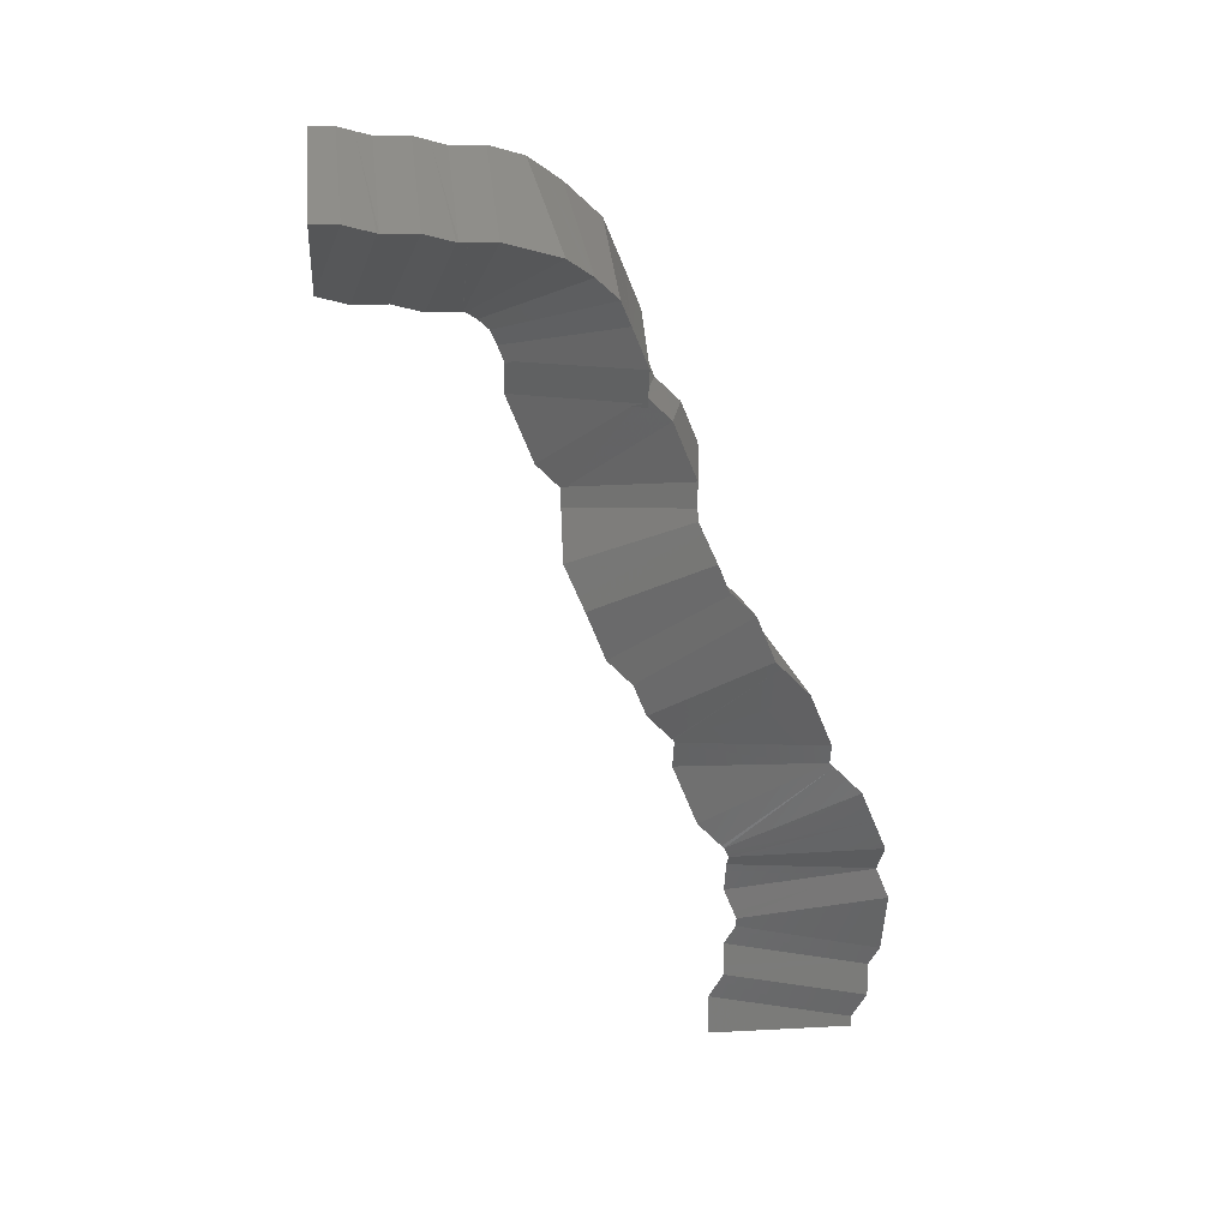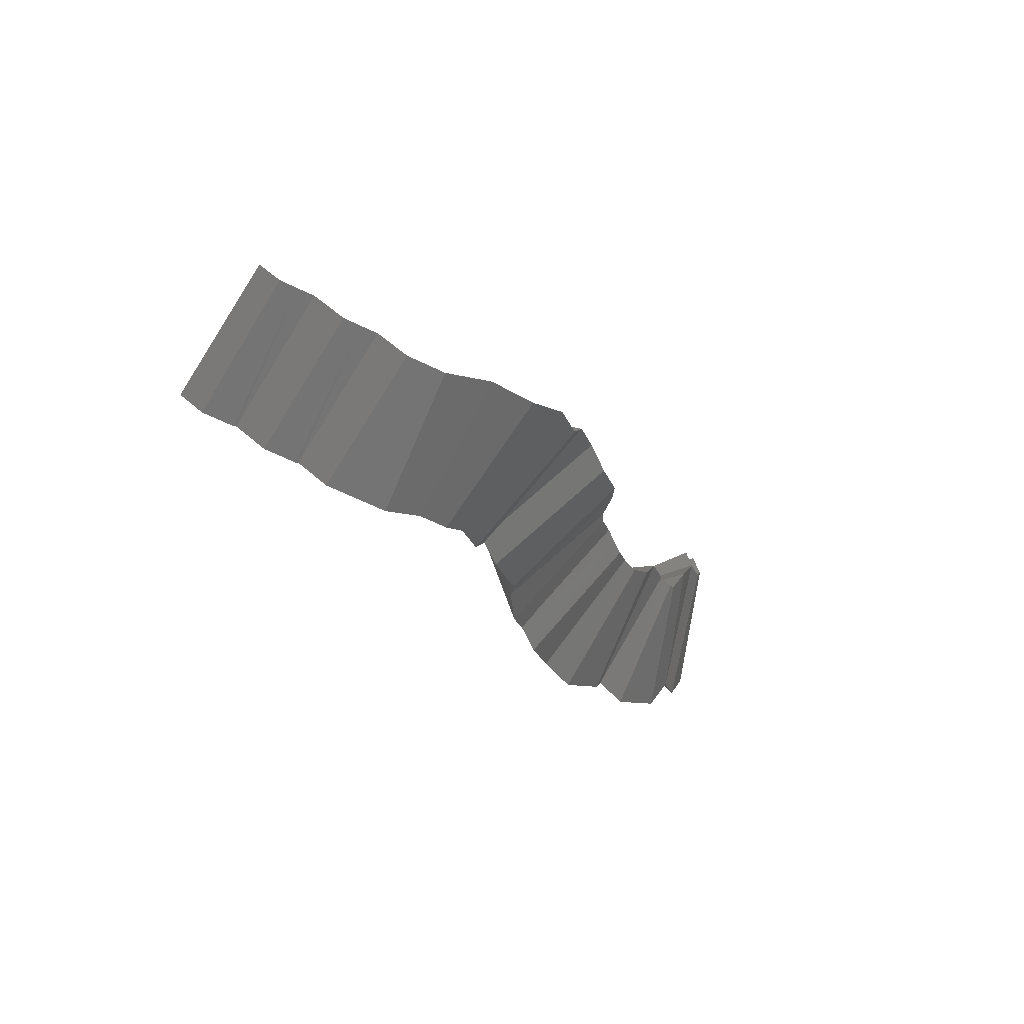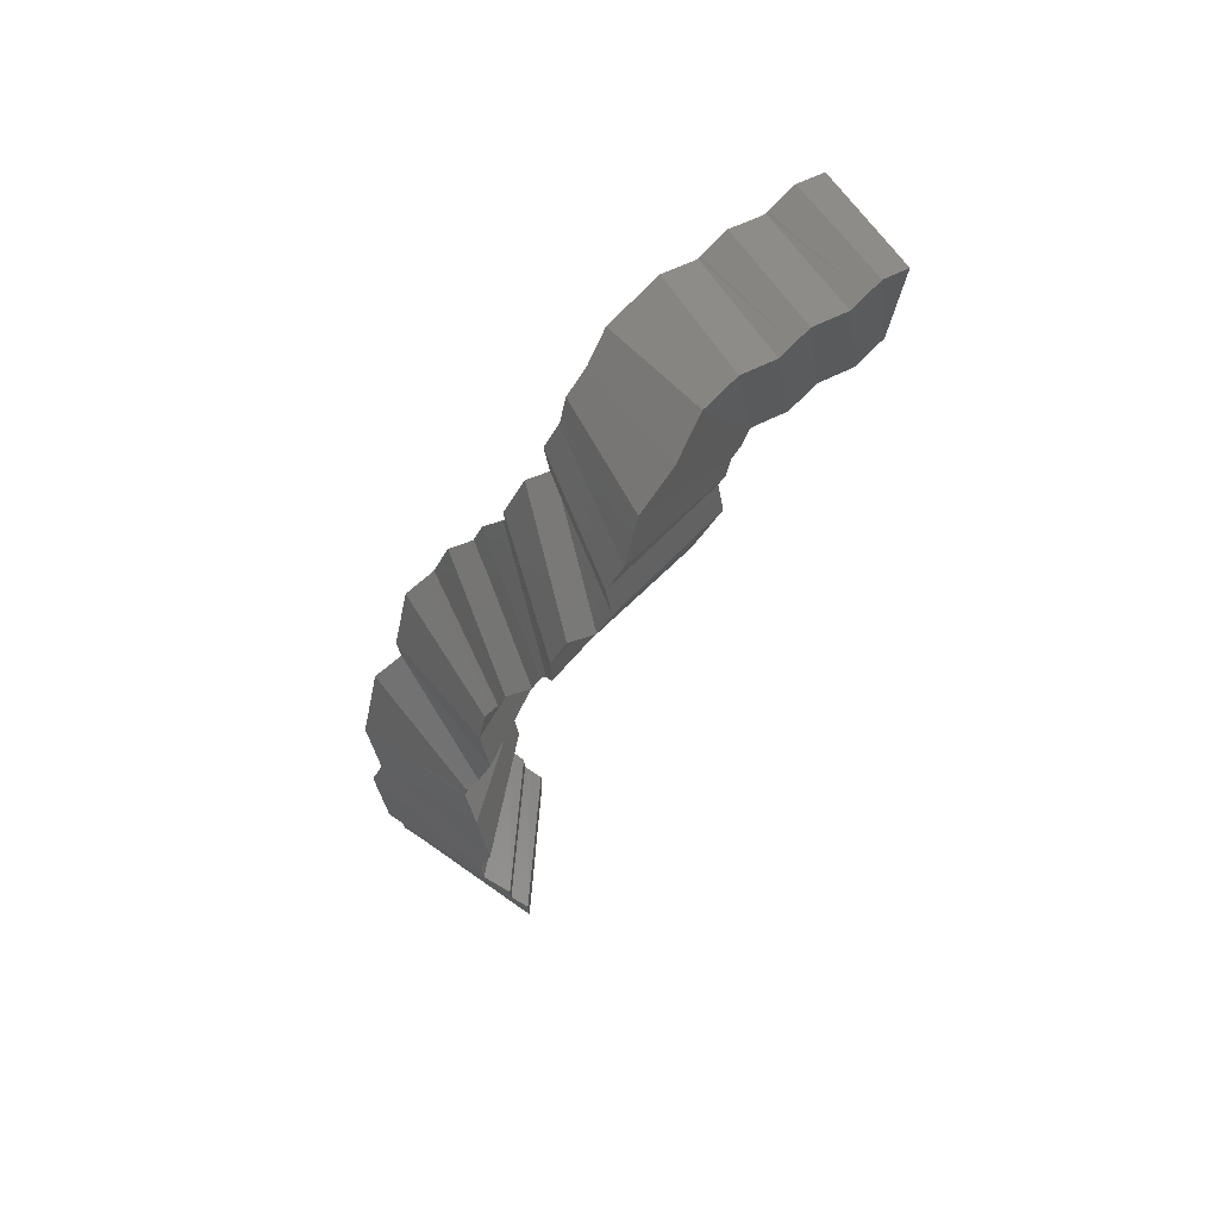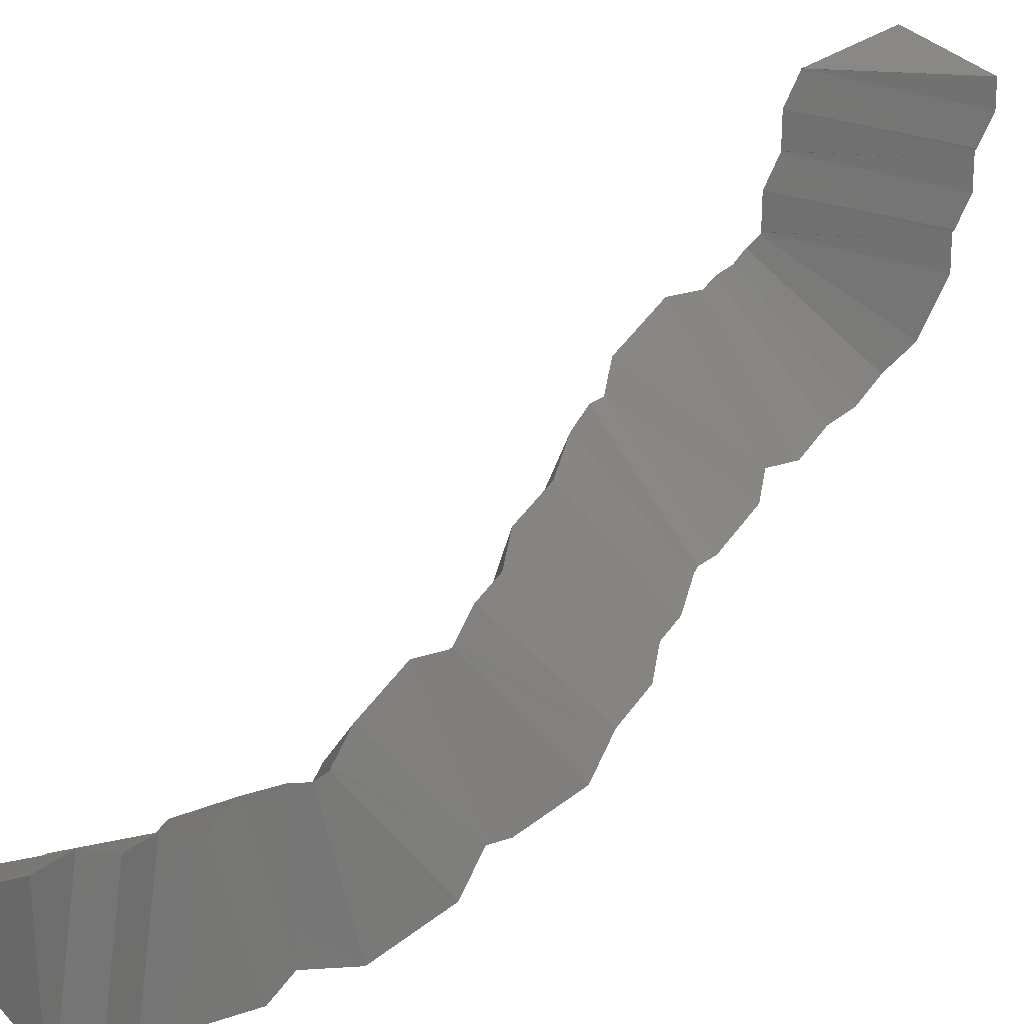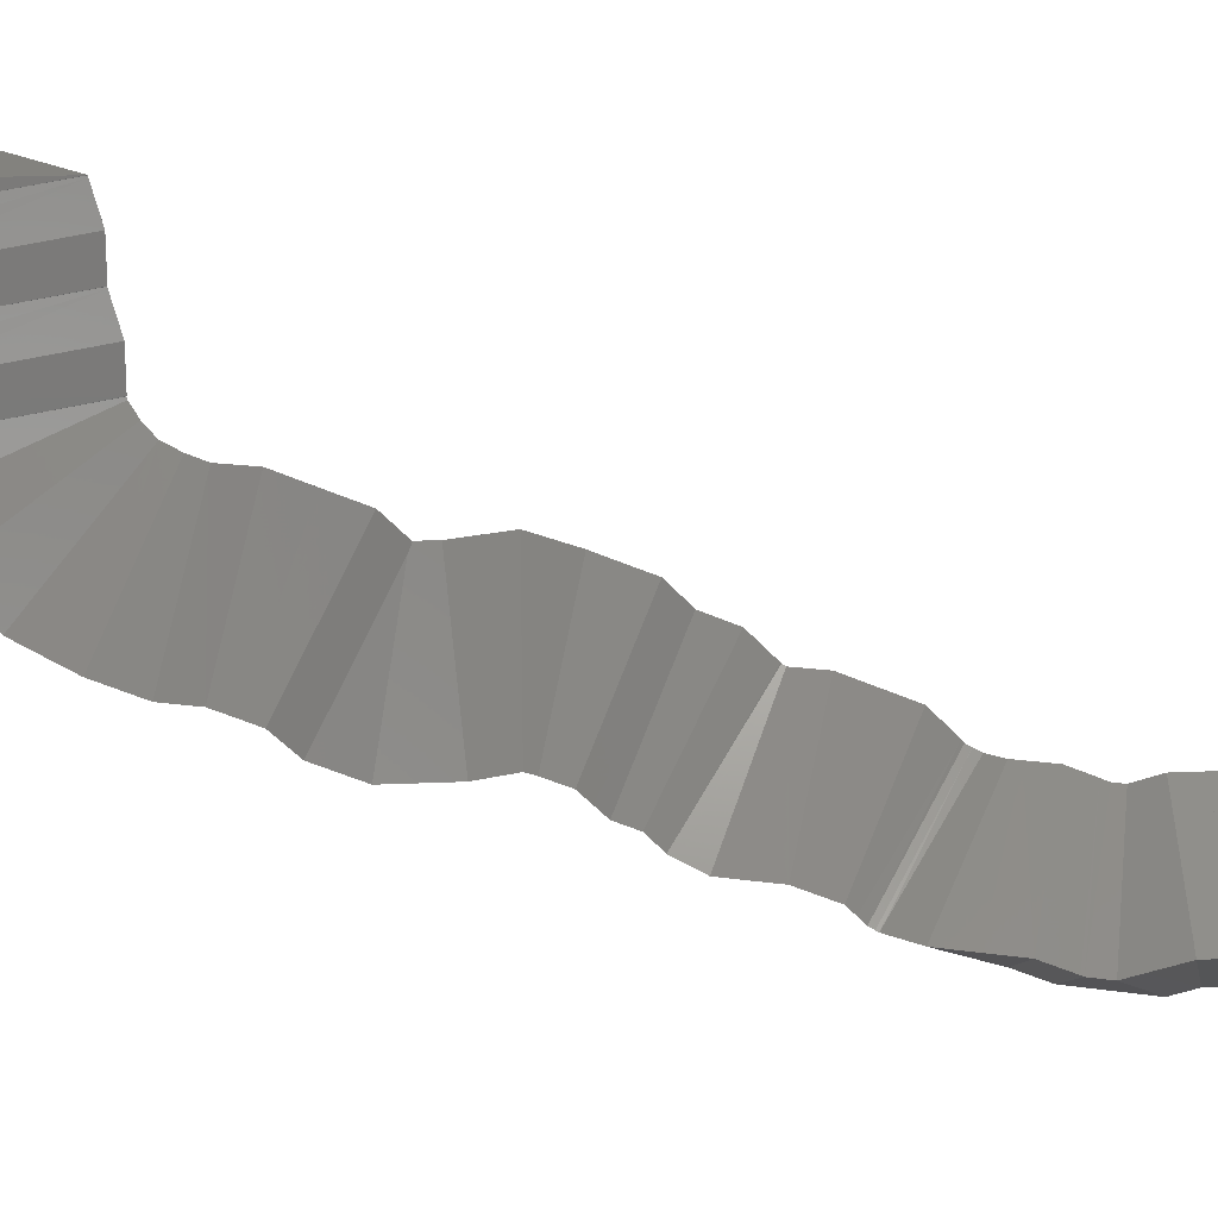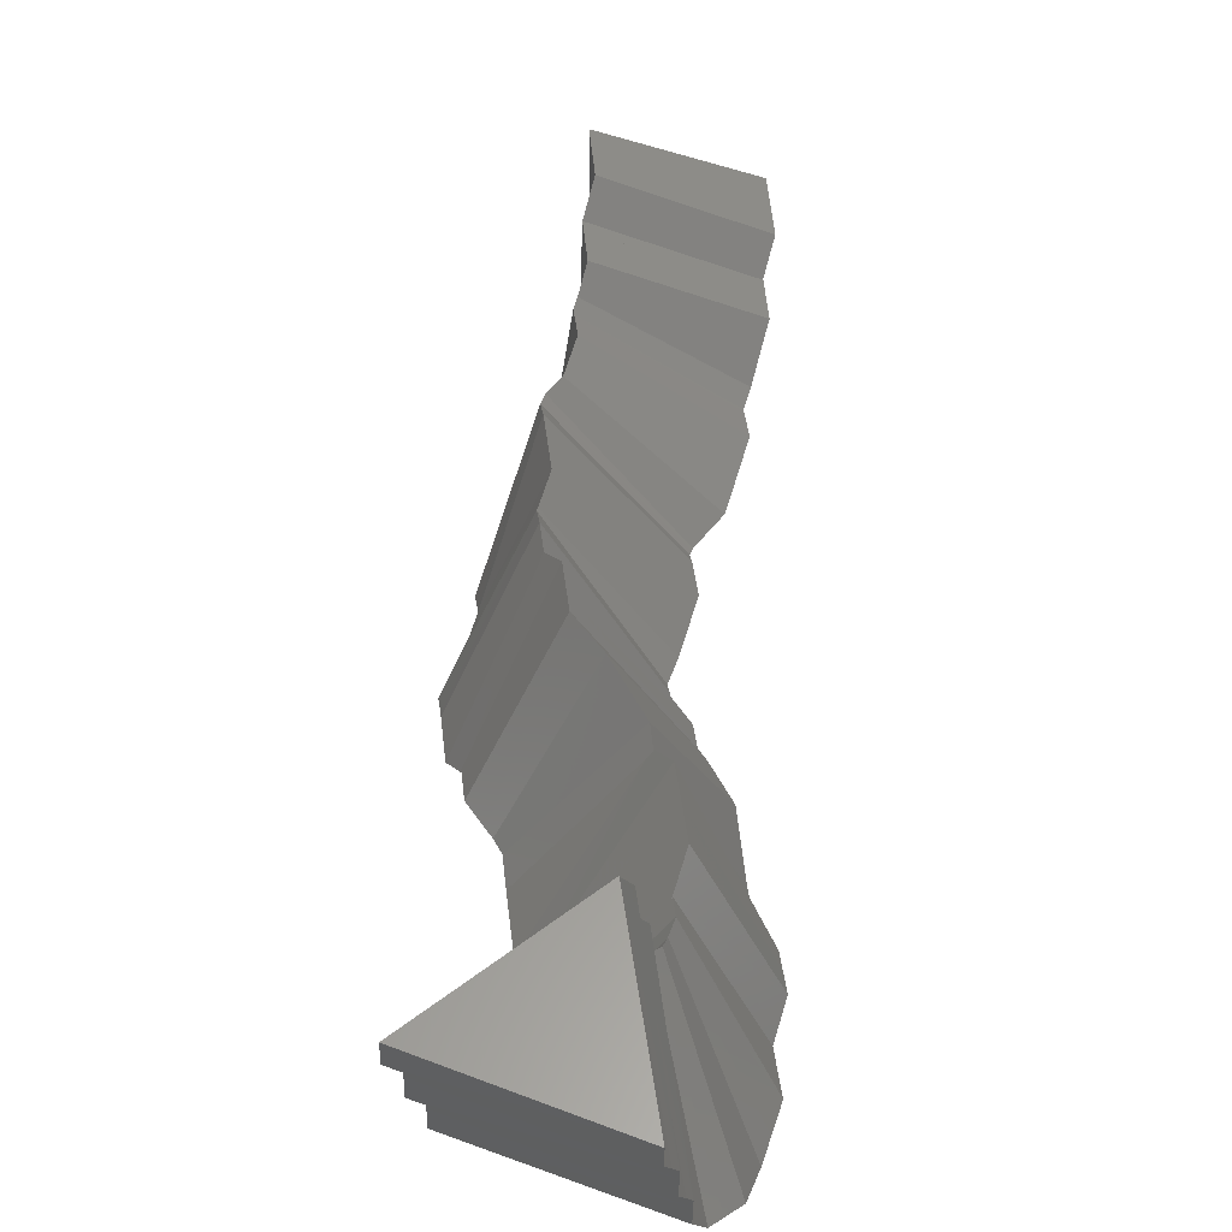
<metadata>
{"format":"stl","ext":"stl","renderer":"f3d","projection":"perspective","resolution":1024,"background":"white","views":[{"elev":16.3,"azim":-96.2,"up":"+Z"},{"elev":79.4,"azim":-52.3,"up":"+Z"},{"elev":73.1,"azim":65.0,"up":"+Z"},{"elev":26.0,"azim":-140.8,"up":"+Y"},{"elev":16.8,"azim":84.6,"up":"+Y"},{"elev":59.3,"azim":-6.3,"up":"+Y"}]}
</metadata>
<code>
# stl→obj: 206 verts, 408 faces
v 0 0 0
v 10 0 0
v -5 8.66 0
v -5 -8.66 0
v 10 0 2
v -5 8.66 2
v -5 -8.66 2
v 10 0 5.989
v -5 8.66 4.762
v -5 -8.66 1.249
v 8.616 -1.467 9.255
v -6.03 7.561 7.236
v -4.739 -8.376 0.6251
v 8.557 -1.531 9.398
v -6.42 7.139 8.177
v -6.412 -10.19 4.665
v 8.586 -1.531 9.414
v -6.414 7.13 9.414
v -6.414 -10.19 9.414
v 8.586 -1.531 13.4
v -6.414 7.13 12.18
v -6.414 -10.19 8.663
v 7.202 -2.997 16.67
v -7.444 6.03 14.65
v -6.153 -9.907 8.039
v 6.441 -3.82 18.5
v -7.517 5.951 14.83
v -7.439 -11.3 11.14
v 5.618 -3.82 20.49
v -7.597 5.951 15.02
v -8.832 -11.3 14.51
v 5.553 -3.82 20.65
v -7.992 5.951 15.97
v -10.67 -11.3 18.94
v 5.526 -3.692 20.95
v -7.997 6.31 16.81
v -10.66 -9.468 23.34
v 5.526 -2.288 24.34
v -7.997 7.494 19.67
v -10.66 -9.761 22.63
v 4.088 -2.29 27.88
v -9.127 7.482 22.41
v -10.36 -9.768 21.9
v 2.563 -2.29 31.56
v -9.563 7.482 23.46
v -10.7 -9.768 22.7
v -0.2534 -2.29 34.38
v -10.37 7.482 24.27
v -11.31 -9.768 23.32
v -0.374 -2.29 34.5
v -11.1 7.482 25
v -14.71 -9.768 26.71
v -0.5139 -2.161 34.77
v -11.42 7.84 25.77
v -16.39 -7.938 30.78
v -0.7453 -1.91 35.33
v -11.66 8.097 26.34
v -18.04 -6.148 34.77
v -0.7928 -1.112 36.1
v -11.67 8.402 26.58
v -18 -2.948 37.93
v -0.7928 -0.2009 37.01
v -11.67 11.21 29.39
v -18 -2.401 38.48
v -0.7928 0.2925 38.2
v -11.67 12.72 33.05
v -18 -2.106 39.19
v -0.7928 1.501 41.12
v -11.67 14.11 36.4
v -18 -2.399 38.49
v -2.046 1.495 44.2
v -13.01 14.09 39.65
v -17.7 -2.411 37.71
v -3.029 1.495 46.57
v -13.03 14.09 39.71
v -18.98 -2.411 40.8
v -3.938 2.479 48.76
v -13.06 14.12 39.77
v -20.16 -1.131 43.66
v -4.287 2.857 49.61
v -13.18 14.25 40.07
v -21.8 0.6473 47.63
v -4.319 3.892 50.62
v -13.18 14.37 40.13
v -21.75 3.786 50.72
v -4.319 4.628 51.35
v -13.18 17.2 42.96
v -21.75 4.5 51.44
v -4.319 5.026 52.31
v -13.18 18.72 46.64
v -21.75 4.887 52.37
v -4.319 5.613 53.73
v -13.18 18.7 46.58
v -21.75 6.606 56.52
v -3.792 7.02 55.03
v -13.24 18.58 46.43
v -20.56 9.574 59.21
v -3.246 8.446 56.34
v -12.1 21.55 49.18
v -20.61 9.461 59.1
v -3.236 9.385 58.62
v -12.1 23.08 52.95
v -20.67 9.246 58.68
v -3.236 9.549 59.02
v -12.1 23.83 54.75
v -20.67 10.63 62.03
v -3.068 9.748 59.45
v -11.46 24.52 56.3
v -19.38 12.04 65.18
v -2.789 10.05 60.12
v -10.06 26.04 59.69
v -18.92 12.53 66.27
v -2.487 10.05 60.85
v -8.537 26.04 63.36
v -18.43 12.53 67.45
v -1.118 10.05 64.16
v -7.666 26.04 65.46
v -18.38 12.53 67.59
v -1.118 10.05 67.73
v -7.666 26.04 67.73
v -18.38 12.53 67.73
v -1.118 10.05 70.94
v -7.666 26.04 67.76
v -18.38 12.53 70.45
v -1.118 11.28 73.91
v -7.666 26.05 67.79
v -18.38 13.57 72.96
v -1.118 12.02 75.7
v -7.666 25.94 67.52
v -18.38 15.22 76.95
v -0.4729 13.69 77.25
v -7.763 25.7 67.27
v -17.24 18.03 79.5
v -0.0305 14.84 78.32
v -6.581 28.78 70.12
v -17.22 18.07 79.54
v -0.03563 15.64 80.22
v -6.584 30.41 74.1
v -17.29 17.93 79.27
v -0.03563 16.55 82.43
v -6.584 32.02 77.99
v -17.29 17.72 78.76
v -1.006 16.55 84.79
v -8.172 32.01 81.82
v -17.06 17.7 78.14
v -1.56 16.55 86.12
v -8.116 32.01 81.68
v -18.85 17.7 82.45
v -1.566 17.17 87.61
v -8.114 31.94 81.49
v -18.82 19.46 86.66
v -1.566 18.51 90.84
v -8.114 32.78 83.51
v -18.82 19.58 86.95
v -2.82 19.87 93.89
v -8.839 33.56 85.26
v -18.95 19.73 87.28
v -3.867 21 96.42
v -8.843 33.57 85.27
v -20.01 20.87 89.83
v -4.667 23.09 98.35
v -8.846 33.58 85.28
v -20.81 22.99 91.78
v -5.551 25.4 100.5
v -9.357 34.91 86.51
v -21.04 23.58 92.33
v -7.214 27.76 102.2
v -10.2 36.11 87.36
v -21.51 24.26 92.81
v -8.435 29.49 103.4
v -10.25 36.18 87.4
v -23.22 26.69 94.52
v -9.096 31.74 104
v -10.28 36.26 87.43
v -24.15 29.85 95.45
v -9.657 33.66 104.6
v -10.32 36.42 87.47
v -25.16 33.29 96.46
v -9.64 36.44 104.6
v -10.31 36.44 87.45
v -25.08 36.44 96.46
v -9.64 37.66 104.6
v -10.31 40.42 87.45
v -25.08 37.3 96.46
v -10.18 39.44 105.1
v -11.36 43.96 88.51
v -25.23 37.55 96.53
v -10.74 41.35 105.7
v -11.4 44.11 88.56
v -26.24 40.99 97.54
v -10.72 44.14 105.7
v -11.39 44.14 88.53
v -26.16 44.14 97.54
v -10.72 45.35 105.7
v -11.39 48.12 88.53
v -26.16 45 97.54
v -11.26 47.13 106.2
v -12.44 51.66 89.59
v -26.31 45.24 97.61
v -11.82 49.05 106.8
v -12.49 51.81 89.64
v -27.32 48.68 98.62
v -11.81 51.83 106.8
v -12.47 51.83 89.61
v -27.24 51.83 98.62
v -17.24 51.83 98.4
f 1 2 3
f 1 3 4
f 1 4 2
f 5 2 6
f 6 2 3
f 6 3 7
f 7 3 4
f 7 4 5
f 5 4 2
f 8 5 9
f 9 5 6
f 9 6 10
f 10 6 7
f 10 7 8
f 8 7 5
f 11 8 12
f 12 8 9
f 12 9 13
f 13 9 10
f 13 10 11
f 11 10 8
f 14 11 15
f 15 11 12
f 15 12 16
f 16 12 13
f 16 13 14
f 14 13 11
f 17 14 18
f 18 14 15
f 18 15 19
f 19 15 16
f 19 16 17
f 17 16 14
f 20 17 21
f 21 17 18
f 21 18 22
f 22 18 19
f 22 19 20
f 20 19 17
f 23 20 24
f 24 20 21
f 24 21 25
f 25 21 22
f 25 22 23
f 23 22 20
f 26 23 27
f 27 23 24
f 27 24 28
f 28 24 25
f 28 25 26
f 26 25 23
f 29 26 30
f 30 26 27
f 30 27 31
f 31 27 28
f 31 28 29
f 29 28 26
f 32 29 33
f 33 29 30
f 33 30 34
f 34 30 31
f 34 31 32
f 32 31 29
f 35 32 36
f 36 32 33
f 36 33 37
f 37 33 34
f 37 34 35
f 35 34 32
f 38 35 39
f 39 35 36
f 39 36 40
f 40 36 37
f 40 37 38
f 38 37 35
f 41 38 42
f 42 38 39
f 42 39 43
f 43 39 40
f 43 40 41
f 41 40 38
f 44 41 45
f 45 41 42
f 45 42 46
f 46 42 43
f 46 43 44
f 44 43 41
f 47 44 48
f 48 44 45
f 48 45 49
f 49 45 46
f 49 46 47
f 47 46 44
f 50 47 51
f 51 47 48
f 51 48 52
f 52 48 49
f 52 49 50
f 50 49 47
f 53 50 54
f 54 50 51
f 54 51 55
f 55 51 52
f 55 52 53
f 53 52 50
f 56 53 57
f 57 53 54
f 57 54 58
f 58 54 55
f 58 55 56
f 56 55 53
f 59 56 60
f 60 56 57
f 60 57 61
f 61 57 58
f 61 58 59
f 59 58 56
f 62 59 63
f 63 59 60
f 63 60 64
f 64 60 61
f 64 61 62
f 62 61 59
f 65 62 66
f 66 62 63
f 66 63 67
f 67 63 64
f 67 64 65
f 65 64 62
f 68 65 69
f 69 65 66
f 69 66 70
f 70 66 67
f 70 67 68
f 68 67 65
f 71 68 72
f 72 68 69
f 72 69 73
f 73 69 70
f 73 70 71
f 71 70 68
f 74 71 75
f 75 71 72
f 75 72 76
f 76 72 73
f 76 73 74
f 74 73 71
f 77 74 78
f 78 74 75
f 78 75 79
f 79 75 76
f 79 76 77
f 77 76 74
f 80 77 81
f 81 77 78
f 81 78 82
f 82 78 79
f 82 79 80
f 80 79 77
f 83 80 84
f 84 80 81
f 84 81 85
f 85 81 82
f 85 82 83
f 83 82 80
f 86 83 87
f 87 83 84
f 87 84 88
f 88 84 85
f 88 85 86
f 86 85 83
f 89 86 90
f 90 86 87
f 90 87 91
f 91 87 88
f 91 88 89
f 89 88 86
f 92 89 93
f 93 89 90
f 93 90 94
f 94 90 91
f 94 91 92
f 92 91 89
f 95 92 96
f 96 92 93
f 96 93 97
f 97 93 94
f 97 94 95
f 95 94 92
f 98 95 99
f 99 95 96
f 99 96 100
f 100 96 97
f 100 97 98
f 98 97 95
f 101 98 102
f 102 98 99
f 102 99 103
f 103 99 100
f 103 100 101
f 101 100 98
f 104 101 105
f 105 101 102
f 105 102 106
f 106 102 103
f 106 103 104
f 104 103 101
f 107 104 108
f 108 104 105
f 108 105 109
f 109 105 106
f 109 106 107
f 107 106 104
f 110 107 111
f 111 107 108
f 111 108 112
f 112 108 109
f 112 109 110
f 110 109 107
f 113 110 114
f 114 110 111
f 114 111 115
f 115 111 112
f 115 112 113
f 113 112 110
f 116 113 117
f 117 113 114
f 117 114 118
f 118 114 115
f 118 115 116
f 116 115 113
f 119 116 120
f 120 116 117
f 120 117 121
f 121 117 118
f 121 118 119
f 119 118 116
f 122 119 123
f 123 119 120
f 123 120 124
f 124 120 121
f 124 121 122
f 122 121 119
f 125 122 126
f 126 122 123
f 126 123 127
f 127 123 124
f 127 124 125
f 125 124 122
f 128 125 129
f 129 125 126
f 129 126 130
f 130 126 127
f 130 127 128
f 128 127 125
f 131 128 132
f 132 128 129
f 132 129 133
f 133 129 130
f 133 130 131
f 131 130 128
f 134 131 135
f 135 131 132
f 135 132 136
f 136 132 133
f 136 133 134
f 134 133 131
f 137 134 138
f 138 134 135
f 138 135 139
f 139 135 136
f 139 136 137
f 137 136 134
f 140 137 141
f 141 137 138
f 141 138 142
f 142 138 139
f 142 139 140
f 140 139 137
f 143 140 144
f 144 140 141
f 144 141 145
f 145 141 142
f 145 142 143
f 143 142 140
f 146 143 147
f 147 143 144
f 147 144 148
f 148 144 145
f 148 145 146
f 146 145 143
f 149 146 150
f 150 146 147
f 150 147 151
f 151 147 148
f 151 148 149
f 149 148 146
f 152 149 153
f 153 149 150
f 153 150 154
f 154 150 151
f 154 151 152
f 152 151 149
f 155 152 156
f 156 152 153
f 156 153 157
f 157 153 154
f 157 154 155
f 155 154 152
f 158 155 159
f 159 155 156
f 159 156 160
f 160 156 157
f 160 157 158
f 158 157 155
f 161 158 162
f 162 158 159
f 162 159 163
f 163 159 160
f 163 160 161
f 161 160 158
f 164 161 165
f 165 161 162
f 165 162 166
f 166 162 163
f 166 163 164
f 164 163 161
f 167 164 168
f 168 164 165
f 168 165 169
f 169 165 166
f 169 166 167
f 167 166 164
f 170 167 171
f 171 167 168
f 171 168 172
f 172 168 169
f 172 169 170
f 170 169 167
f 173 170 174
f 174 170 171
f 174 171 175
f 175 171 172
f 175 172 173
f 173 172 170
f 176 173 177
f 177 173 174
f 177 174 178
f 178 174 175
f 178 175 176
f 176 175 173
f 179 176 180
f 180 176 177
f 180 177 181
f 181 177 178
f 181 178 179
f 179 178 176
f 182 179 183
f 183 179 180
f 183 180 184
f 184 180 181
f 184 181 182
f 182 181 179
f 185 182 186
f 186 182 183
f 186 183 187
f 187 183 184
f 187 184 185
f 185 184 182
f 188 185 189
f 189 185 186
f 189 186 190
f 190 186 187
f 190 187 188
f 188 187 185
f 191 188 192
f 192 188 189
f 192 189 193
f 193 189 190
f 193 190 191
f 191 190 188
f 194 191 195
f 195 191 192
f 195 192 196
f 196 192 193
f 196 193 194
f 194 193 191
f 197 194 198
f 198 194 195
f 198 195 199
f 199 195 196
f 199 196 197
f 197 196 194
f 200 197 201
f 201 197 198
f 201 198 202
f 202 198 199
f 202 199 200
f 200 199 197
f 203 200 204
f 204 200 201
f 204 201 205
f 205 201 202
f 205 202 203
f 203 202 200
f 206 204 203
f 206 205 204
f 206 203 205

</code>
